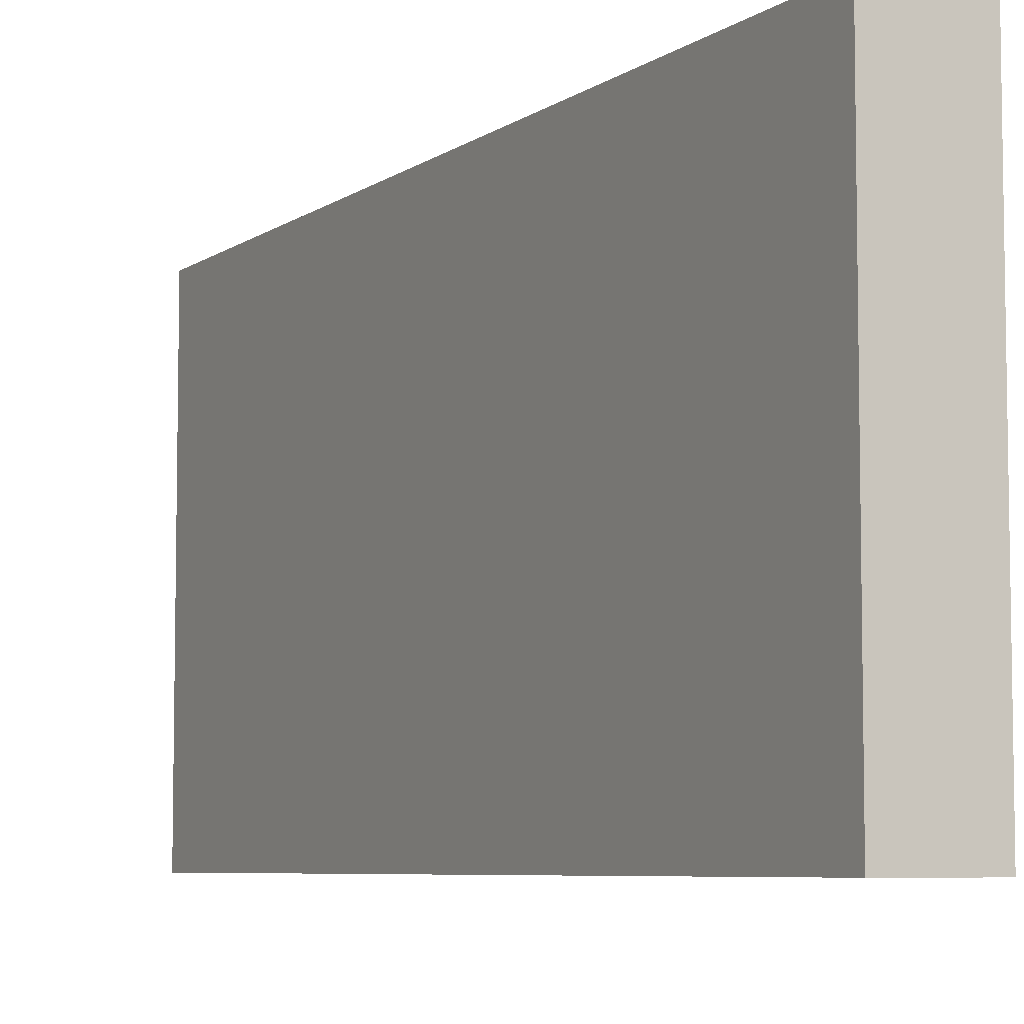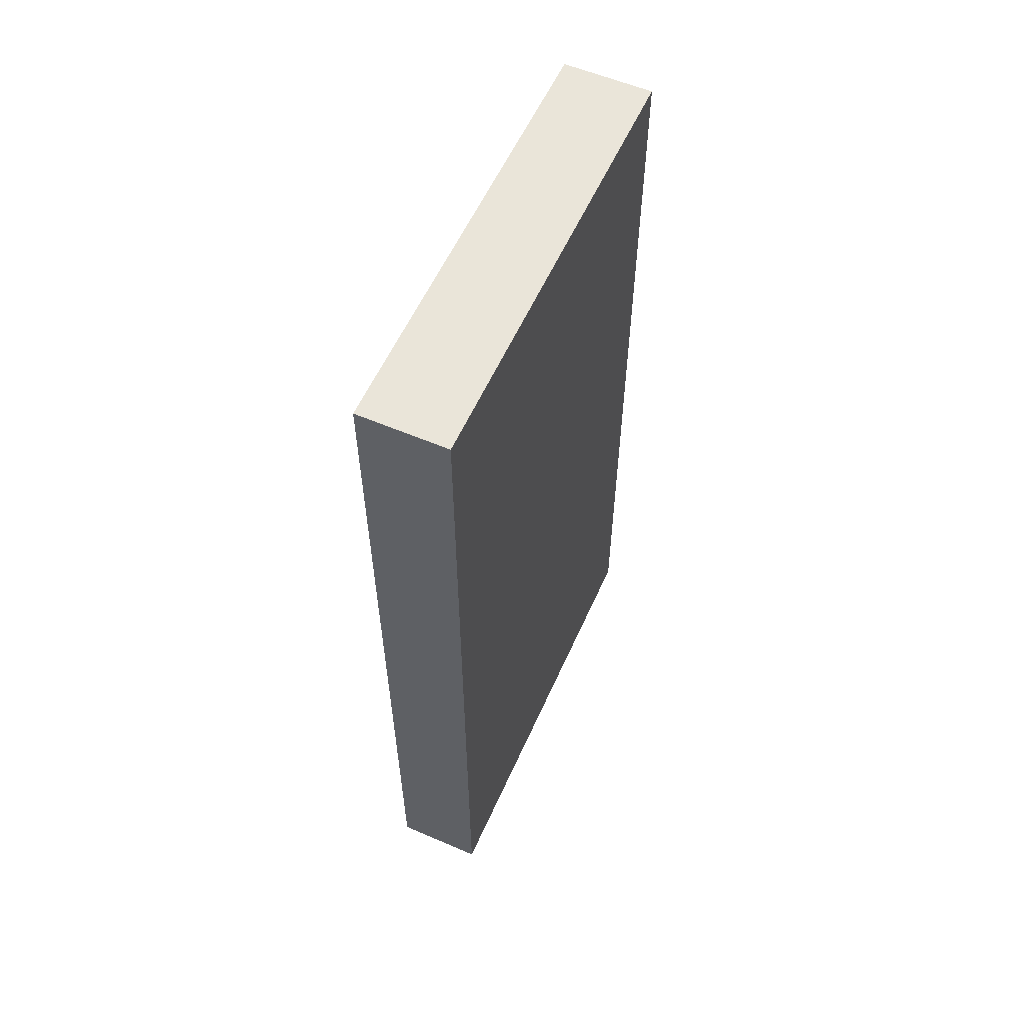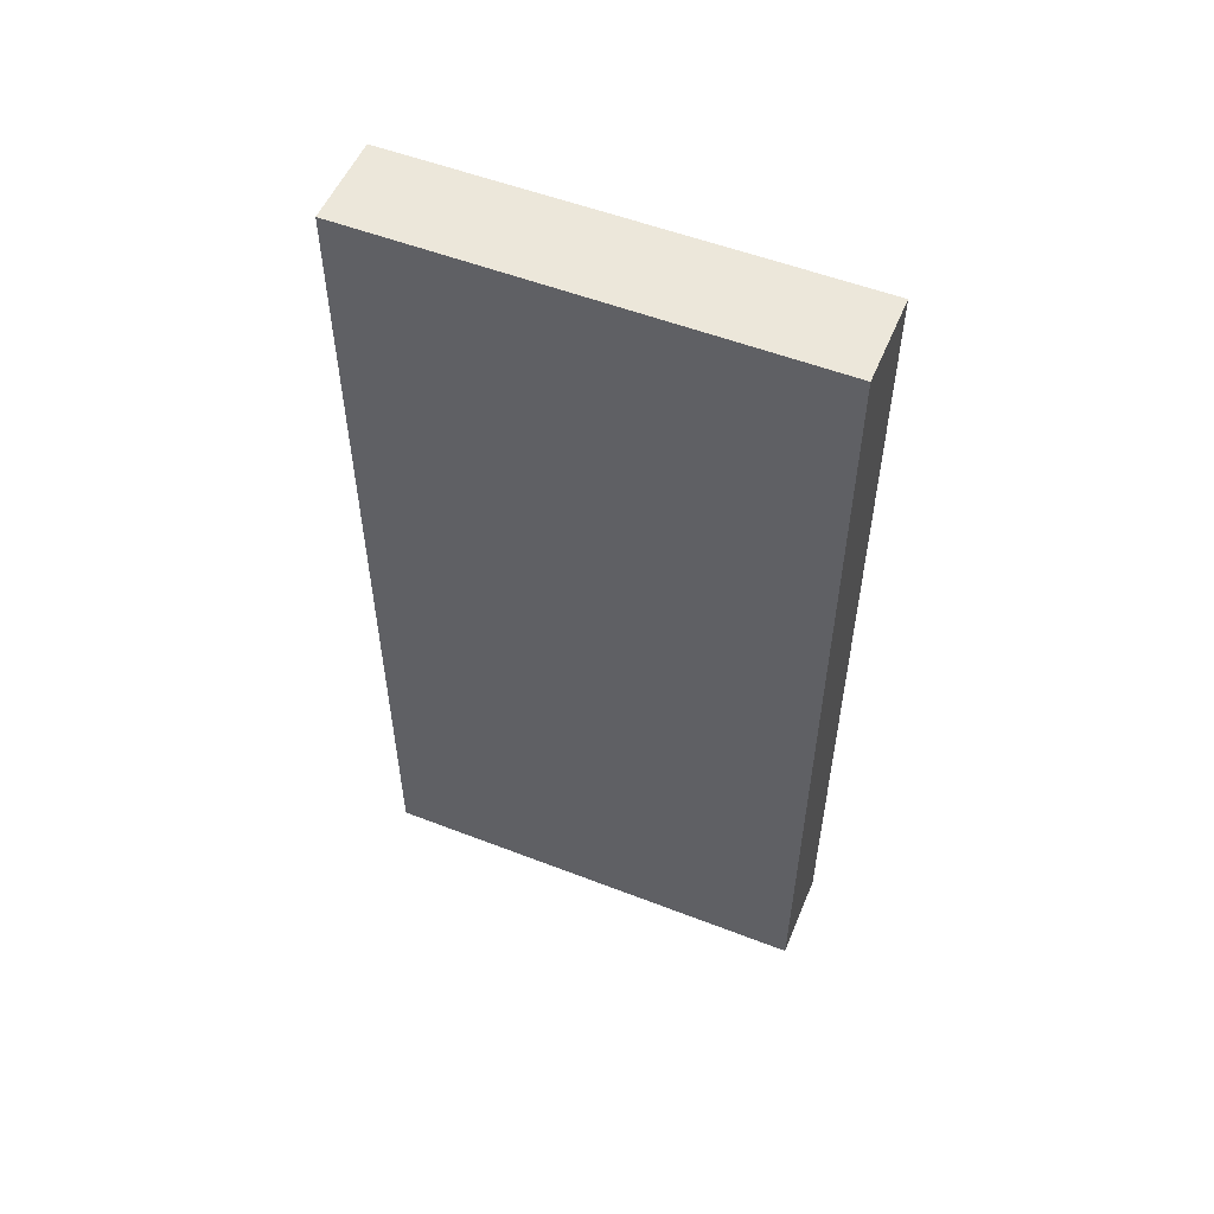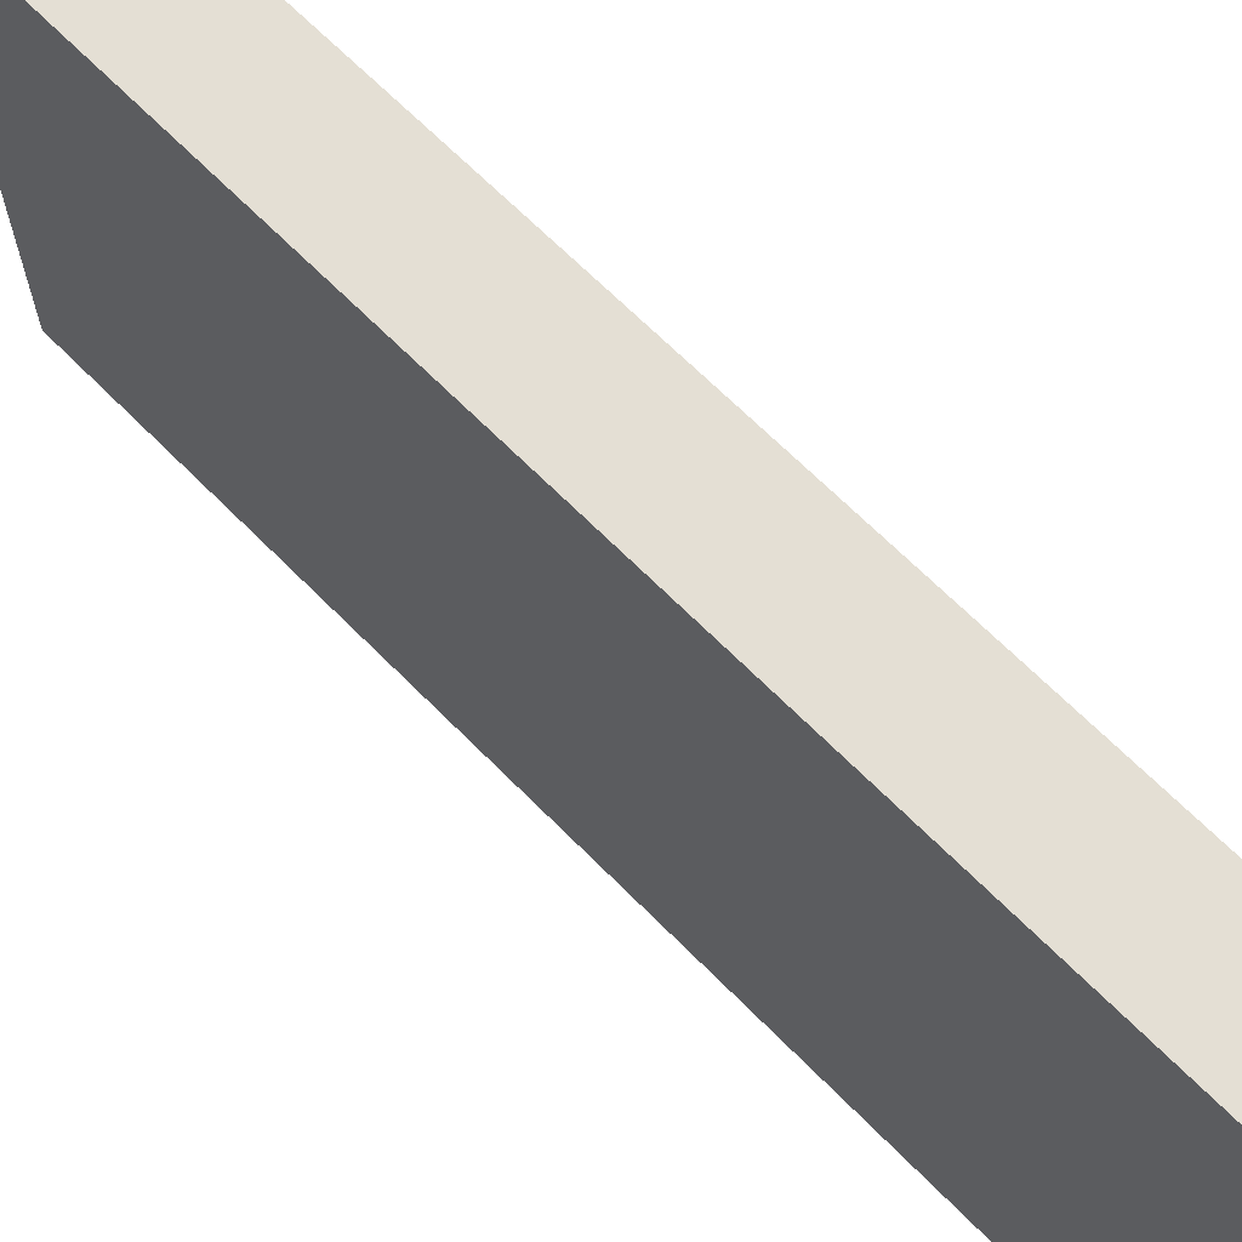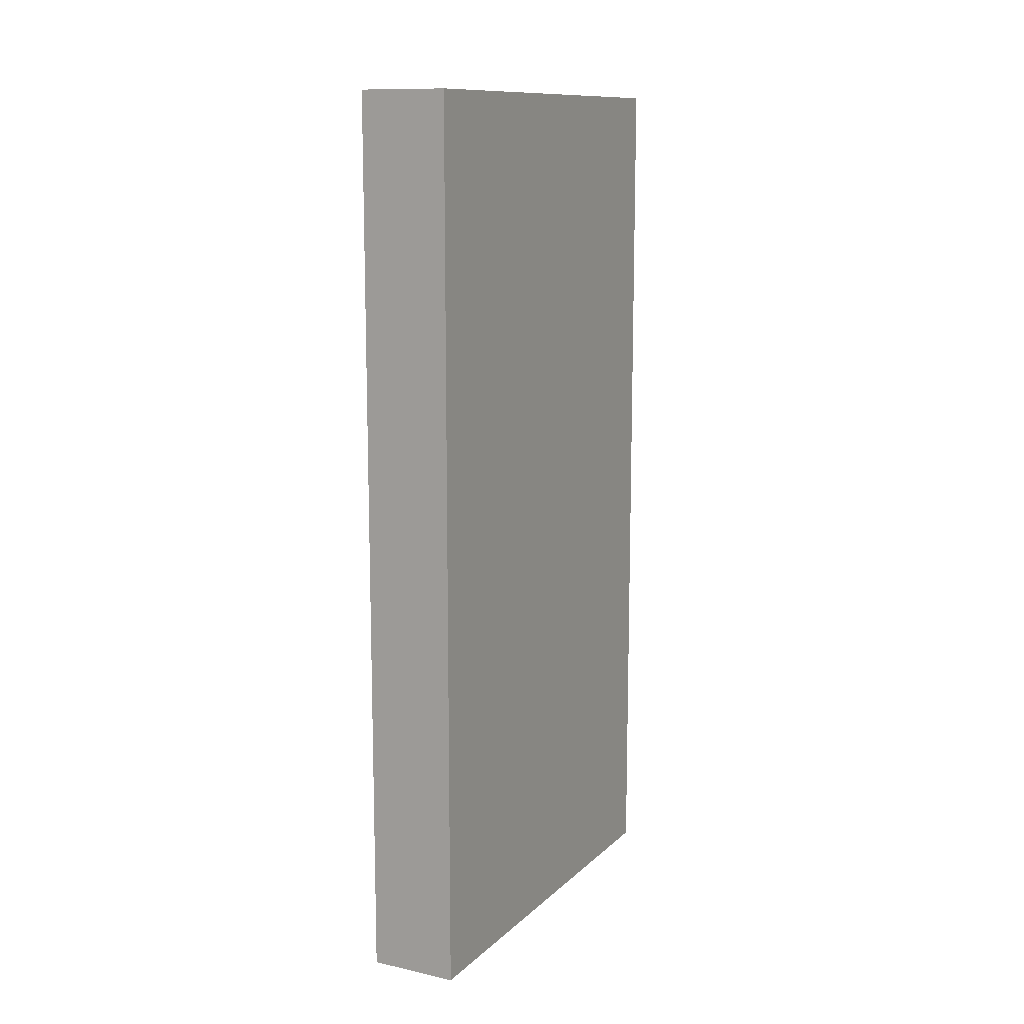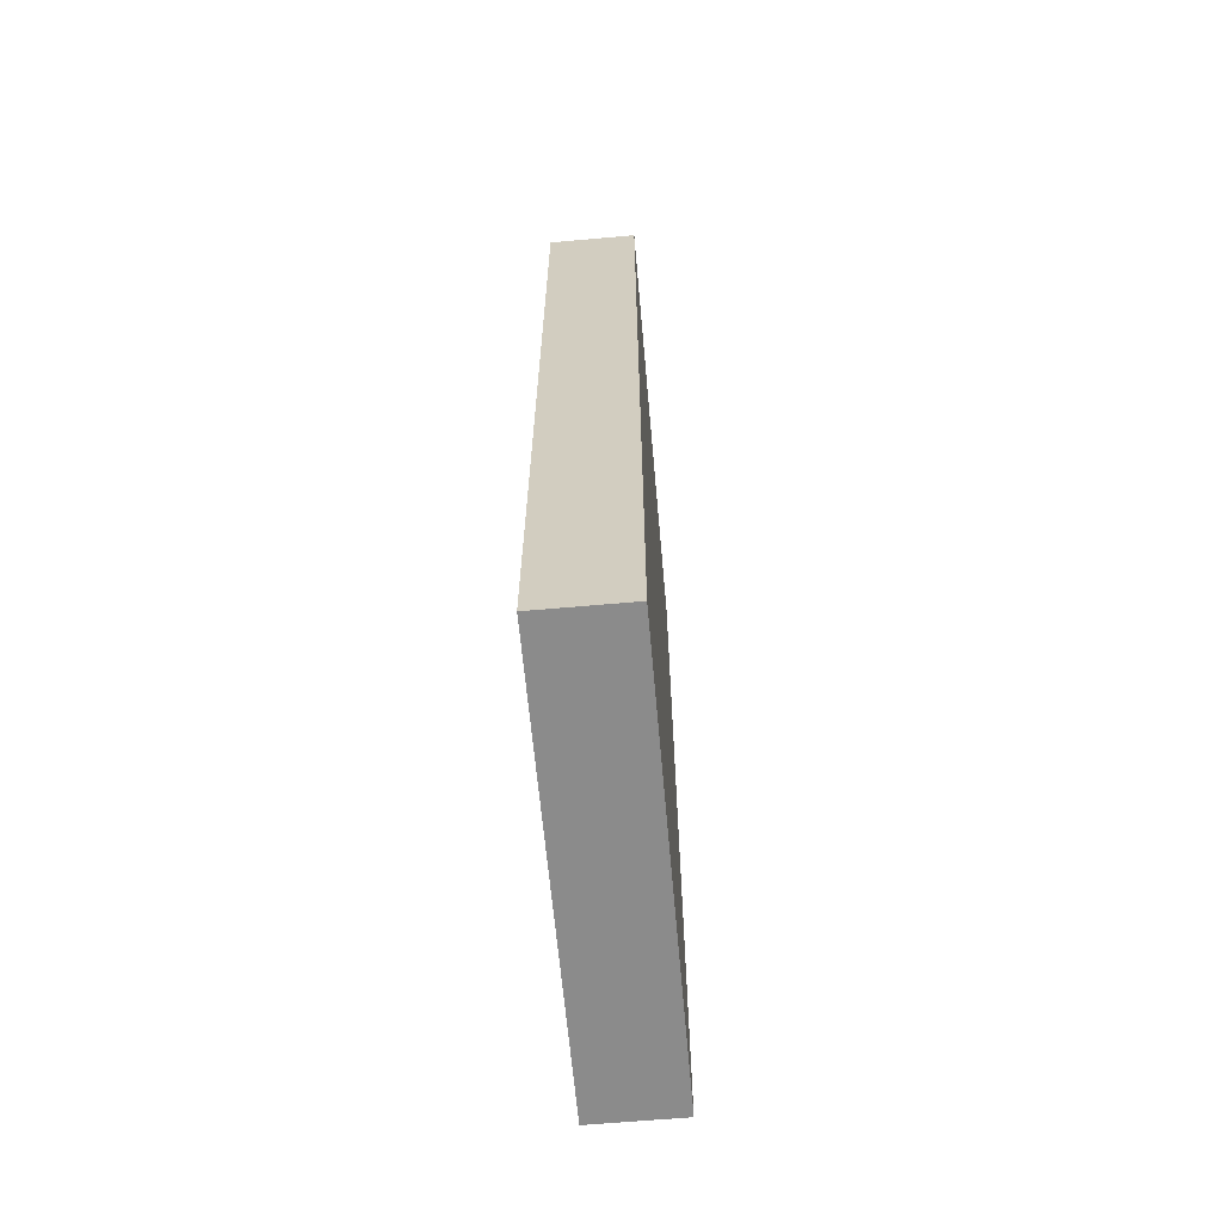
<metadata>
{"format":"obj","ext":"obj","renderer":"f3d","projection":"perspective","resolution":1024,"background":"white","views":[{"elev":-6.4,"azim":152.1,"up":"+Z"},{"elev":57.7,"azim":-156.0,"up":"+Y"},{"elev":53.8,"azim":-67.6,"up":"+Y"},{"elev":66.3,"azim":135.5,"up":"+Z"},{"elev":11.9,"azim":-152.6,"up":"+Y"},{"elev":-63.9,"azim":5.1,"up":"+Y"}]}
</metadata>
<code>
o Cube
v 0.1 0 0
v -0.1 0 0
v -0.1 0 -1
v 0.1 0 -1
v 0.1 2 0
v -0.1 2 -0
v -0.1 2 -1
v 0.1 2 -1
v 0.1 1 0
v -0.1 1 -0
v -0.1 1 -1
v 0.1 1 -1
v 0.1 0 -0.5
v -0.1 0 -0.5
v 0.1 2 -0.5
v -0.1 2 -0.5
v 0.1 1 -0.5
v -0.1 1 -0.5
v 0.1 1.5 0
v -0.1 1.5 -0
v -0.1 1.5 -1
v 0.1 1.5 -1
v 0.1 1.5 -0.5
v -0.1 1.5 -0.5
v 0.1 0.5 0
v -0.1 0.5 -0
v -0.1 0.5 -1
v 0.1 0.5 -1
v -0.1 0.5 -0.5
v 0.1 0.5 -0.5
f 13 14 3 4
f 15 8 7 16
f 19 5 6 20
f 21 7 8 22
f 24 16 7 21
f 23 15 5 19
f 30 17 9 25
f 29 18 11 27
f 27 11 12 28
f 25 9 10 26
f 26 10 18 29
f 28 12 17 30
f 22 8 15 23
f 20 6 16 24
f 5 15 16 6
f 1 2 14 13
f 10 20 24 18
f 12 22 23 17
f 17 23 19 9
f 18 24 21 11
f 11 21 22 12
f 9 19 20 10
f 4 28 30 13
f 2 26 29 14
f 1 25 26 2
f 3 27 28 4
f 14 29 27 3
f 13 30 25 1

</code>
